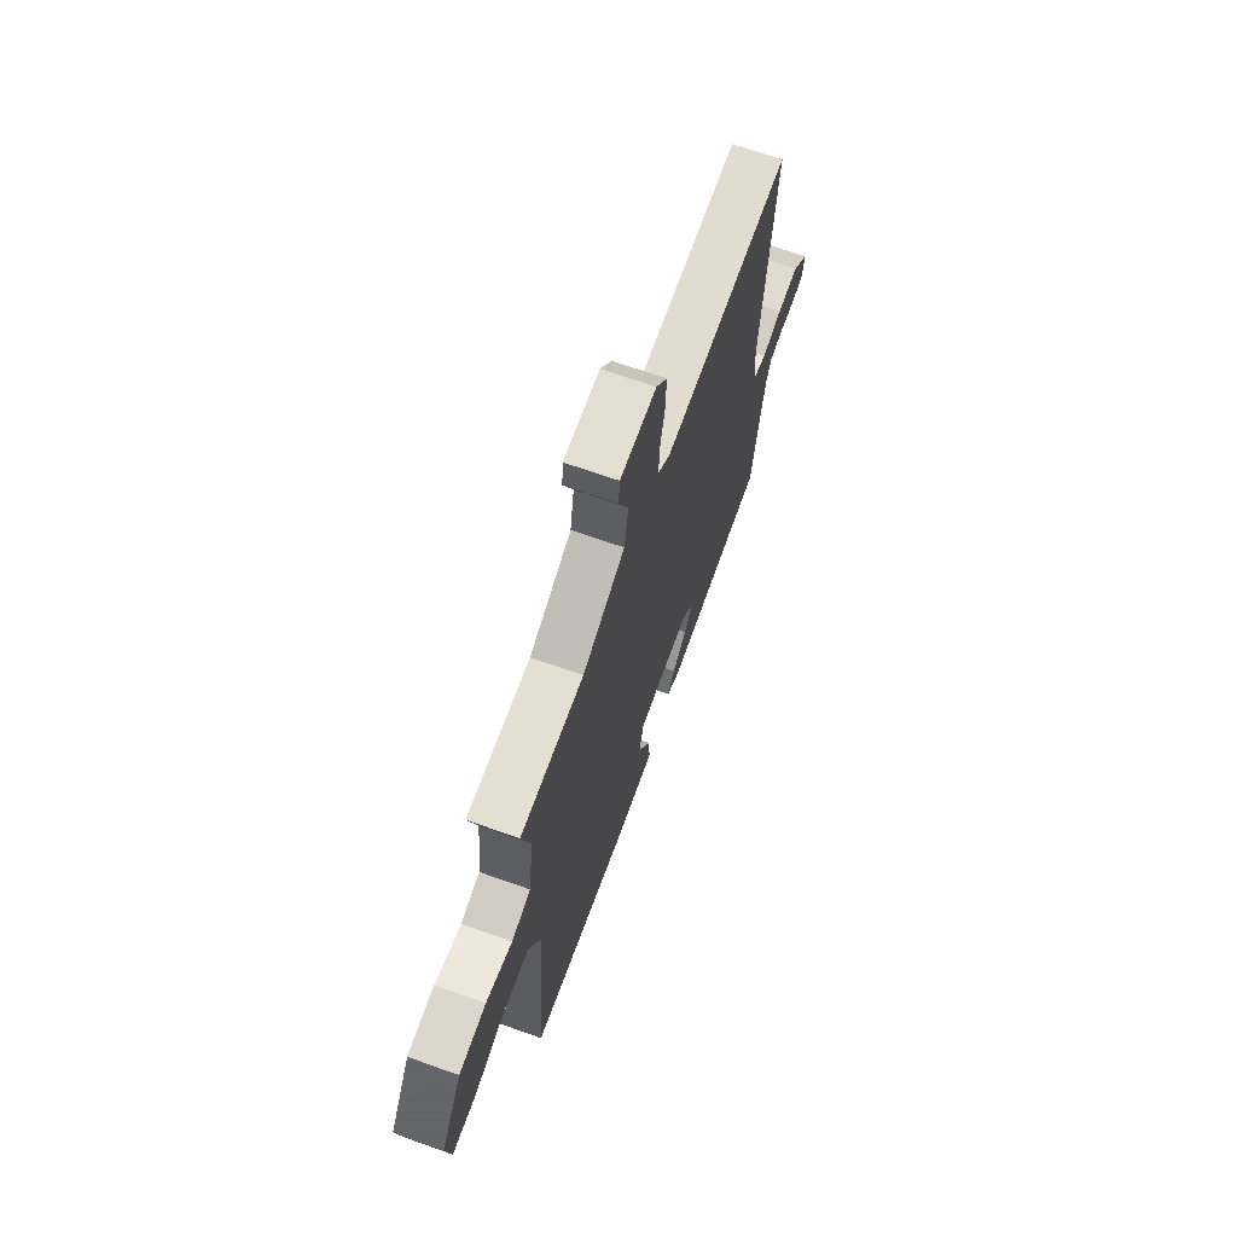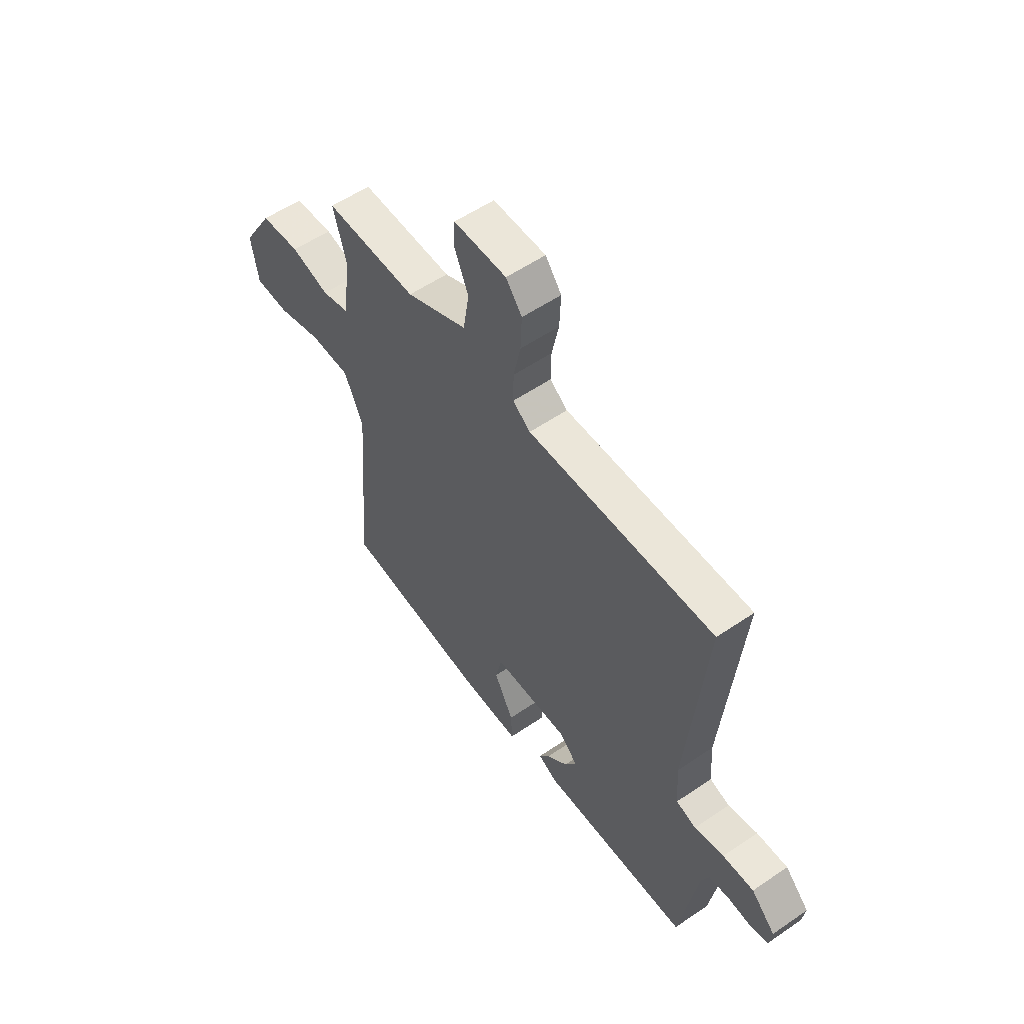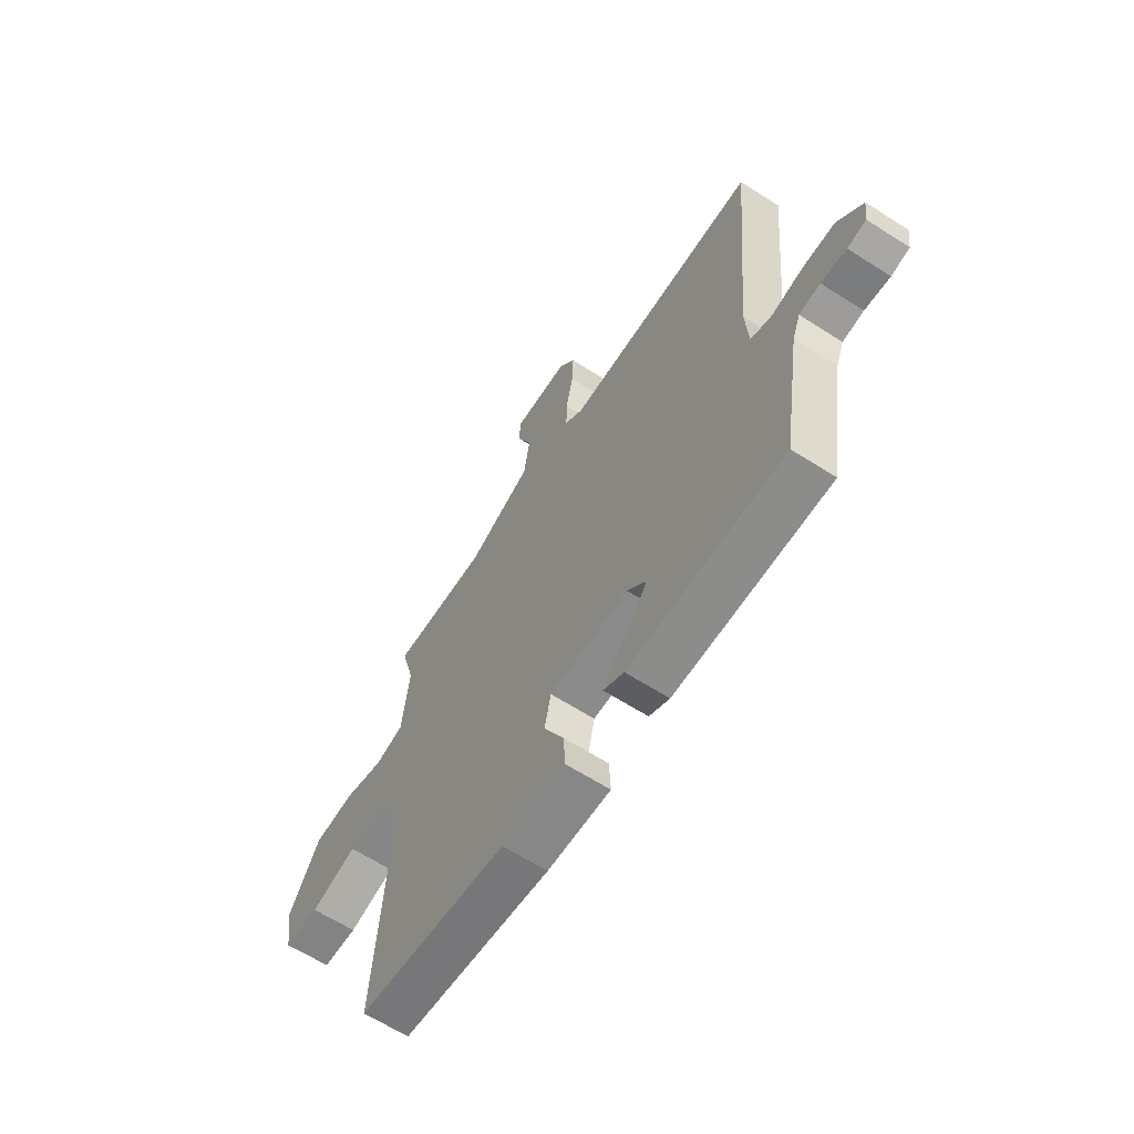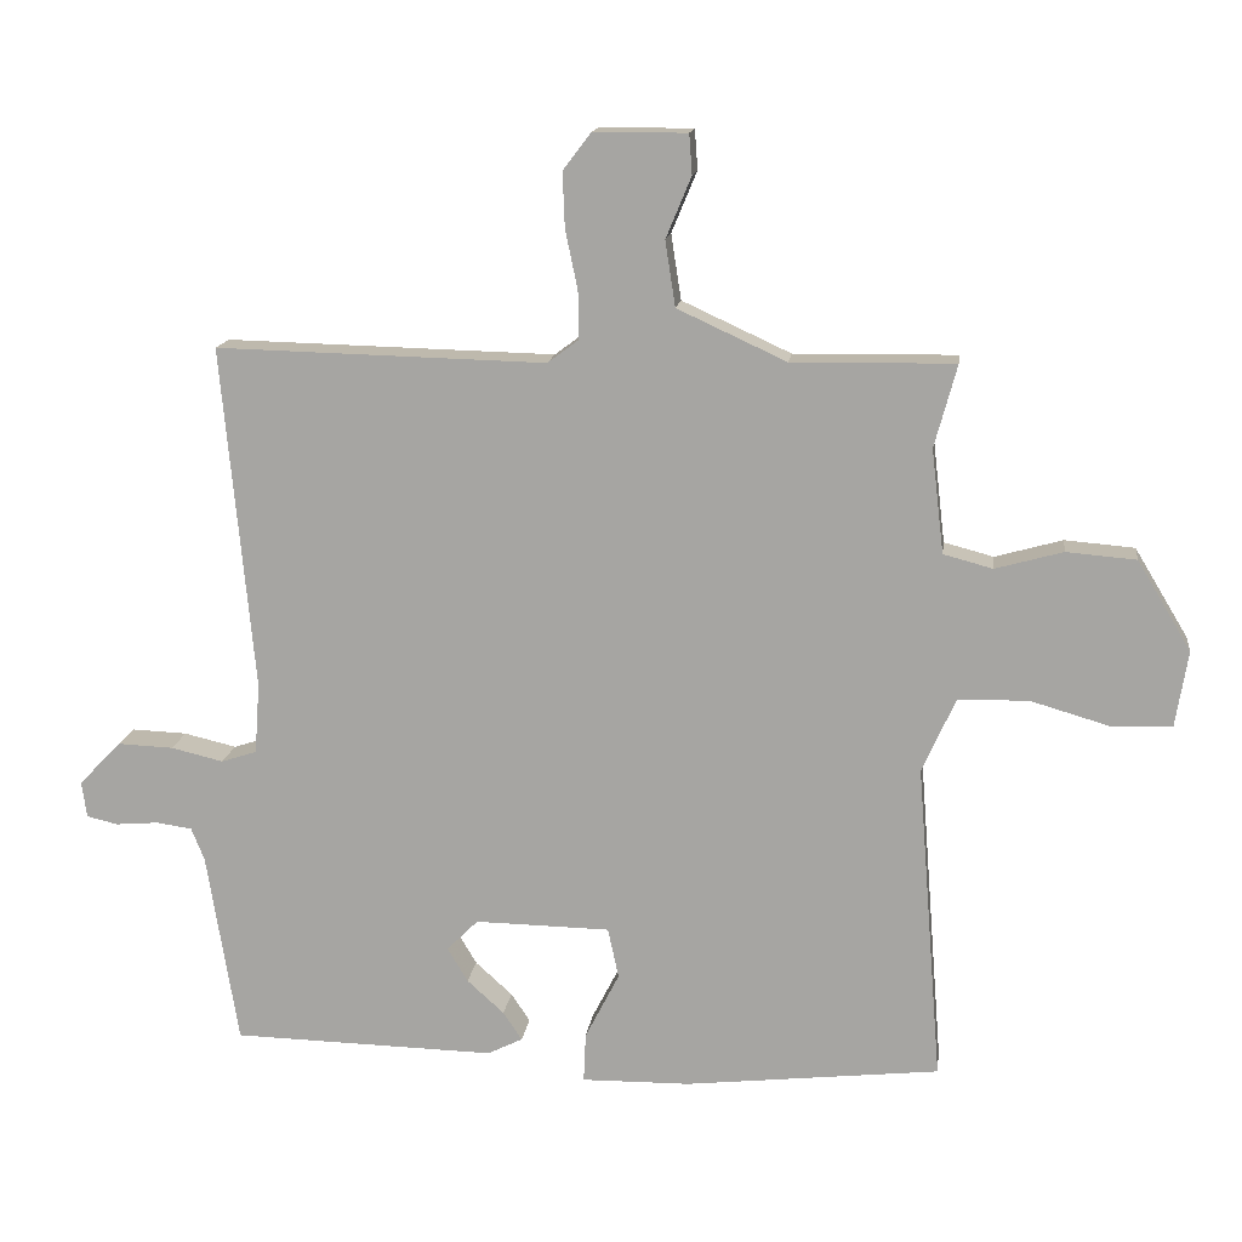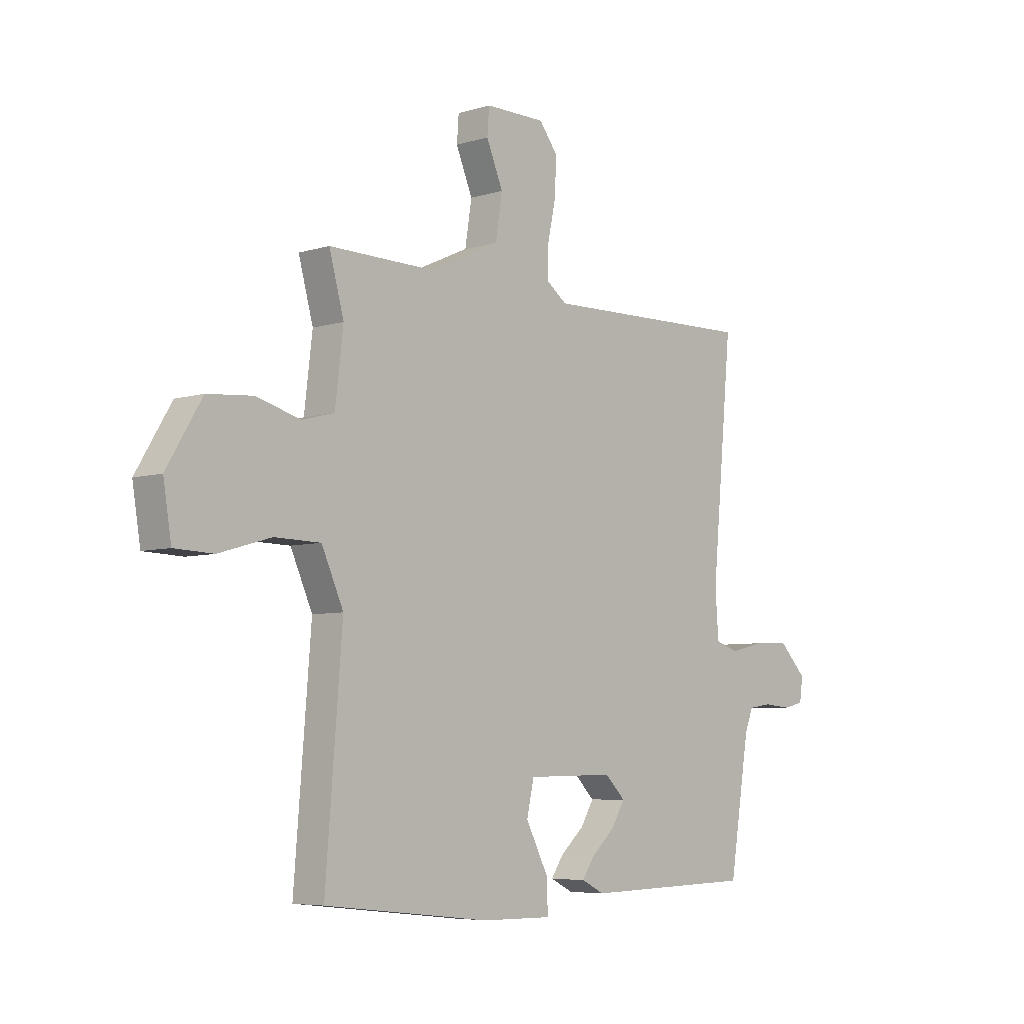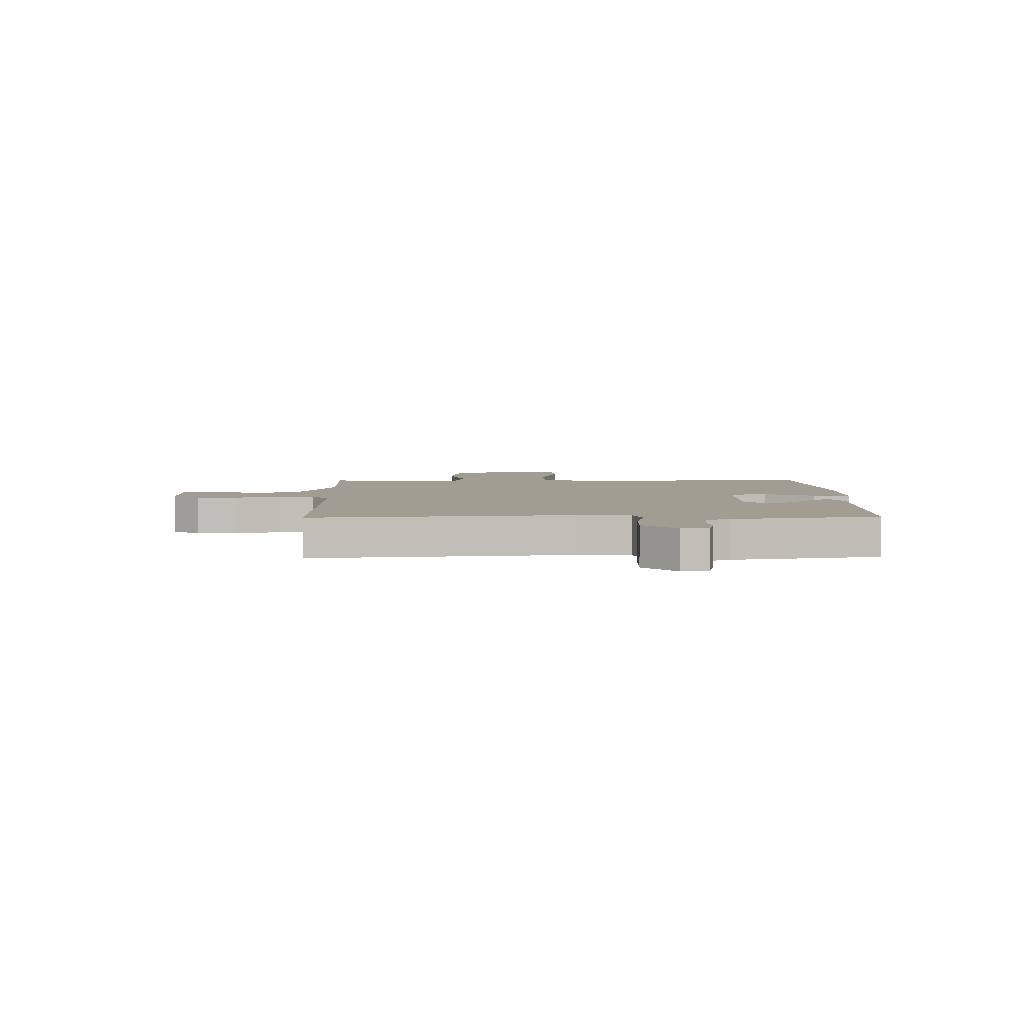
<metadata>
{"format":"obj","ext":"obj","renderer":"f3d","projection":"perspective","resolution":1024,"background":"white","views":[{"elev":67.9,"azim":-70.4,"up":"+Z"},{"elev":56.0,"azim":54.4,"up":"+Z"},{"elev":-63.0,"azim":57.0,"up":"+Z"},{"elev":14.7,"azim":-172.6,"up":"+Z"},{"elev":-6.0,"azim":-47.3,"up":"+Z"},{"elev":4.6,"azim":88.7,"up":"+Y"}]}
</metadata>
<code>
v 0.5 0.07 0.5
v 0.456 0.07 0.027
v 0.463 0.07 -0.071
v 0.512 0.07 -0.087
v 0.584 0.07 -0.07
v 0.66 0.07 -0.067
v 0.719 0.07 -0.127
v 0.712 0.07 -0.177
v 0.669 0.07 -0.187
v 0.61 0.07 -0.182
v 0.561 0.07 -0.189
v 0.543 0.07 -0.234
v 0.5 0.07 -0.5
v 0.137 0.07 -0.508
v 0.089 0.07 -0.484
v 0.115 0.07 -0.445
v 0.166 0.07 -0.399
v 0.194 0.07 -0.352
v 0.151 0.07 -0.309
v -0.035 0.07 -0.312
v -0.05 0.07 -0.381
v -0.003 0.07 -0.473
v 0 0.07 -0.541
v -0.149 0.07 -0.539
v -0.5 0.07 -0.5
v -0.465 0.07 -0.061
v -0.511 0.07 0.042
v -0.608 0.07 0.044
v -0.718 0.07 0.012
v -0.8 0.07 0.015
v -0.817 0.07 0.12
v -0.743 0.07 0.243
v -0.647 0.07 0.251
v -0.554 0.07 0.225
v -0.486 0.07 0.243
v -0.469 0.07 0.386
v -0.5 0.07 0.5
v -0.276 0.07 0.497
v -0.126 0.07 0.566
v -0.112 0.07 0.656
v -0.147 0.07 0.74
v -0.143 0.07 0.795
v -0.015 0.07 0.795
v 0.024 0.07 0.744
v 0.021 0.07 0.668
v 0.004 0.07 0.587
v 0.003 0.07 0.521
v 0.046 0.07 0.489
v 0.5 0 0.5
v 0.456 0 0.027
v 0.463 0 -0.071
v 0.512 0 -0.087
v 0.584 0 -0.07
v 0.66 0 -0.067
v 0.719 0 -0.127
v 0.712 0 -0.177
v 0.669 0 -0.187
v 0.61 0 -0.182
v 0.561 0 -0.189
v 0.543 0 -0.234
v 0.5 0 -0.5
v 0.137 0 -0.508
v 0.089 0 -0.484
v 0.115 0 -0.445
v 0.166 0 -0.399
v 0.194 0 -0.352
v 0.151 0 -0.309
v -0.035 0 -0.312
v -0.05 0 -0.381
v -0.003 0 -0.473
v 0 0 -0.541
v -0.149 0 -0.539
v -0.5 0 -0.5
v -0.465 0 -0.061
v -0.511 0 0.042
v -0.608 0 0.044
v -0.718 0 0.012
v -0.8 0 0.015
v -0.817 0 0.12
v -0.743 0 0.243
v -0.647 0 0.251
v -0.554 0 0.225
v -0.486 0 0.243
v -0.469 0 0.386
v -0.5 0 0.5
v -0.276 0 0.497
v -0.126 0 0.566
v -0.112 0 0.656
v -0.147 0 0.74
v -0.143 0 0.795
v -0.015 0 0.795
v 0.024 0 0.744
v 0.021 0 0.668
v 0.004 0 0.587
v 0.003 0 0.521
v 0.046 0 0.489
f 44 45 46
f 43 44 46
f 42 43 46
f 41 42 46
f 40 41 46
f 39 40 46 47
f 38 39 47 48
f 36 37 38 48
f 32 33 34
f 31 32 34
f 30 31 34
f 29 30 34
f 28 29 34
f 27 28 34 35
f 26 27 35
f 24 25 26
f 23 24 26
f 22 23 26
f 21 22 26
f 35 36 48
f 26 35 48
f 21 26 48
f 20 21 48
f 15 16 17
f 14 15 17
f 13 14 17
f 12 13 17
f 11 12 17 18
f 8 9 10
f 7 8 10
f 6 7 10
f 5 6 10
f 4 5 10
f 3 4 10 11
f 48 1 2
f 20 48 2
f 19 20 2
f 3 11 18 19
f 2 3 19
f 94 93 92
f 94 92 91
f 94 91 90
f 94 90 89
f 94 89 88
f 95 94 88 87
f 96 95 87 86
f 96 86 85 84
f 82 81 80
f 82 80 79
f 82 79 78
f 82 78 77
f 82 77 76
f 83 82 76 75
f 83 75 74
f 74 73 72
f 74 72 71
f 74 71 70
f 74 70 69
f 96 84 83
f 96 83 74
f 96 74 69
f 96 69 68
f 65 64 63
f 65 63 62
f 65 62 61
f 65 61 60
f 66 65 60 59
f 58 57 56
f 58 56 55
f 58 55 54
f 58 54 53
f 58 53 52
f 59 58 52 51
f 50 49 96
f 50 96 68
f 50 68 67
f 67 66 59 51
f 67 51 50
f 1 49 50 2
f 2 50 51 3
f 3 51 52 4
f 4 52 53 5
f 5 53 54 6
f 6 54 55 7
f 7 55 56 8
f 8 56 57 9
f 9 57 58 10
f 10 58 59 11
f 11 59 60 12
f 12 60 61 13
f 13 61 62 14
f 14 62 63 15
f 15 63 64 16
f 16 64 65 17
f 17 65 66 18
f 18 66 67 19
f 19 67 68 20
f 20 68 69 21
f 21 69 70 22
f 22 70 71 23
f 23 71 72 24
f 24 72 73 25
f 25 73 74 26
f 26 74 75 27
f 27 75 76 28
f 28 76 77 29
f 29 77 78 30
f 30 78 79 31
f 31 79 80 32
f 32 80 81 33
f 33 81 82 34
f 34 82 83 35
f 35 83 84 36
f 36 84 85 37
f 37 85 86 38
f 38 86 87 39
f 39 87 88 40
f 40 88 89 41
f 41 89 90 42
f 42 90 91 43
f 43 91 92 44
f 44 92 93 45
f 45 93 94 46
f 46 94 95 47
f 47 95 96 48
f 48 96 49 1

</code>
